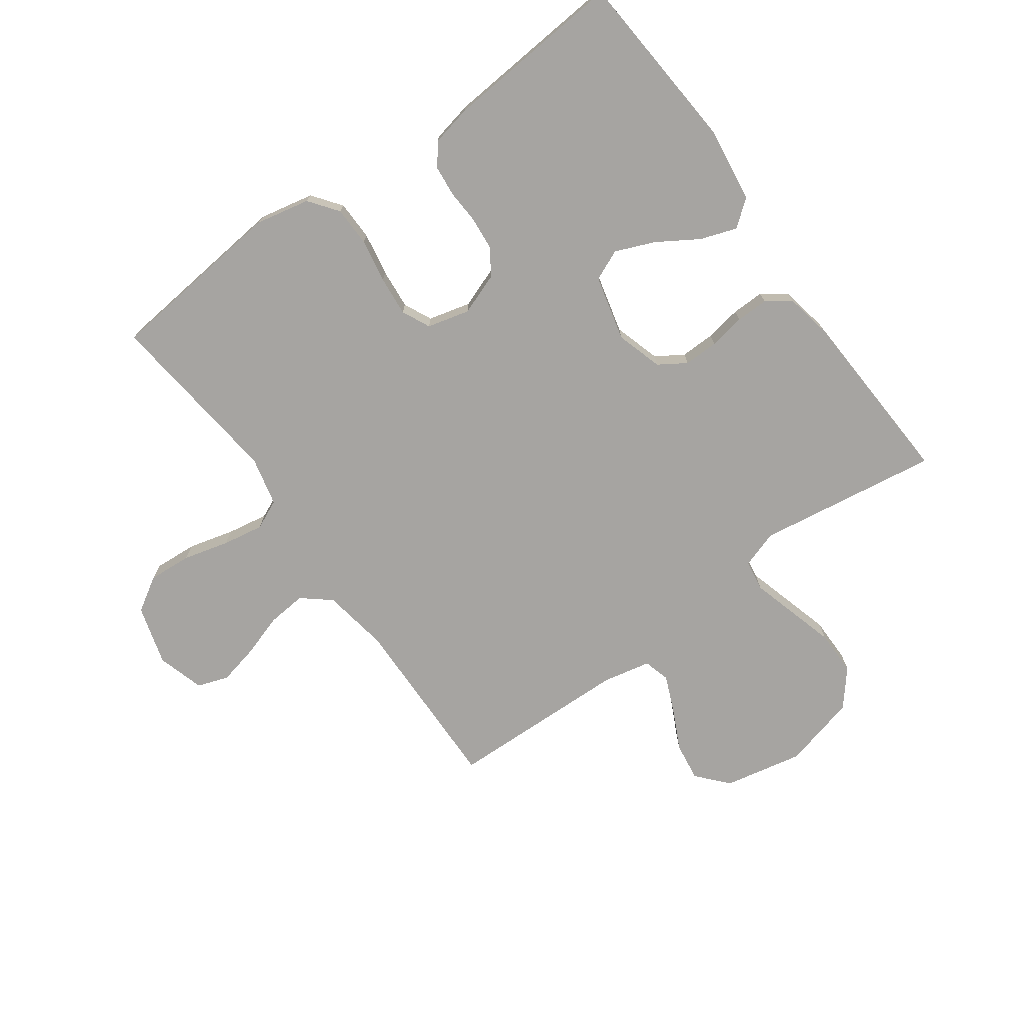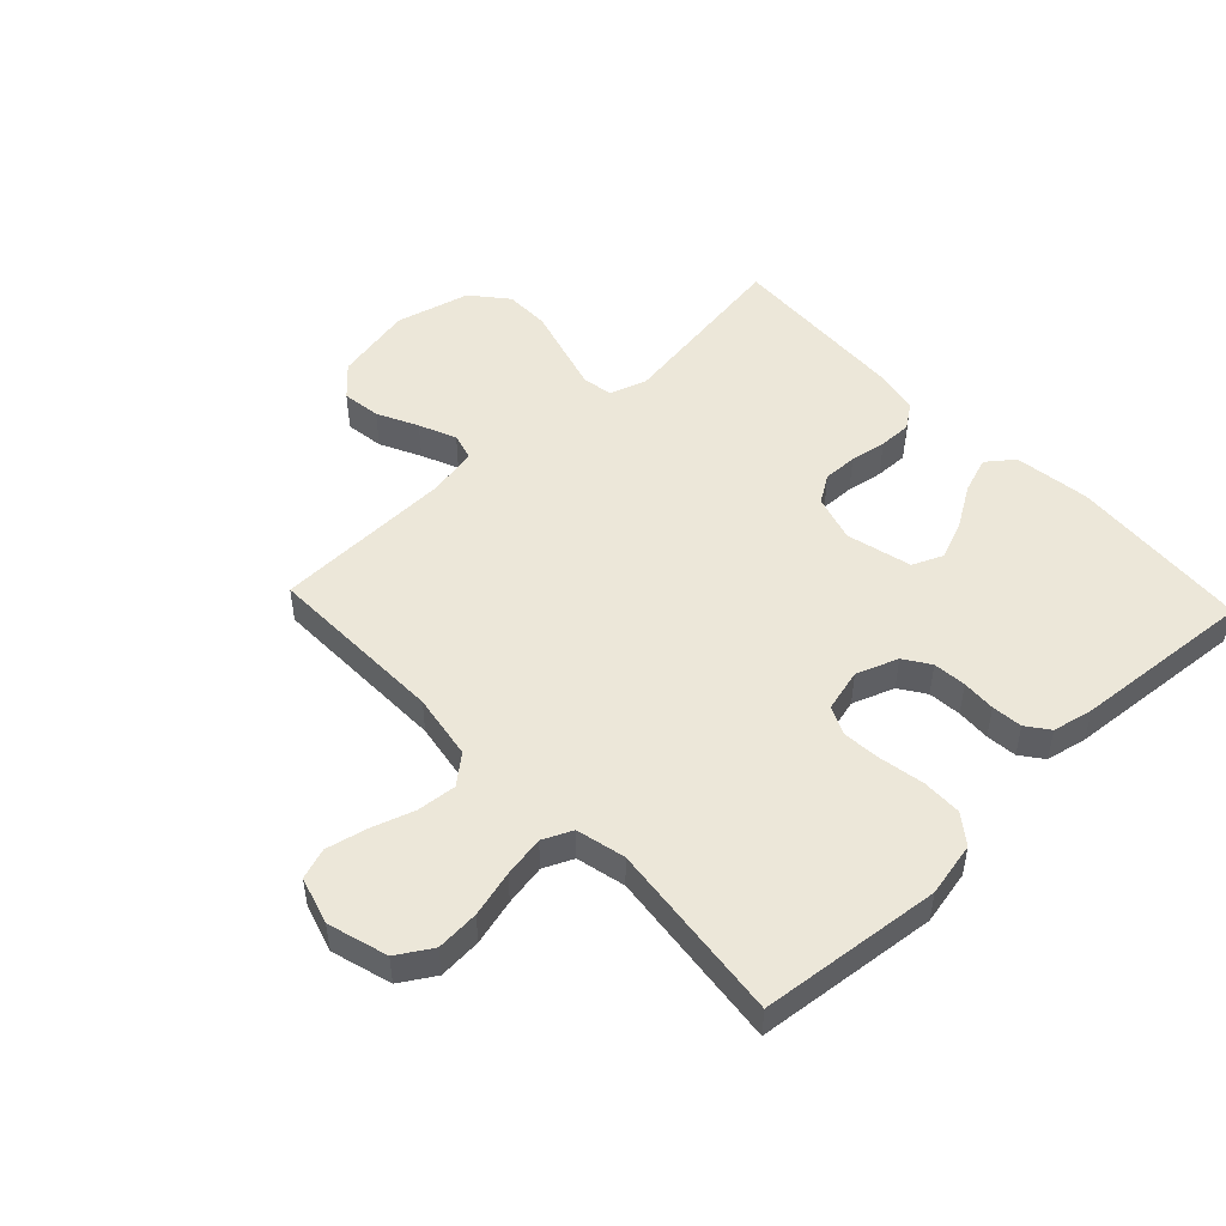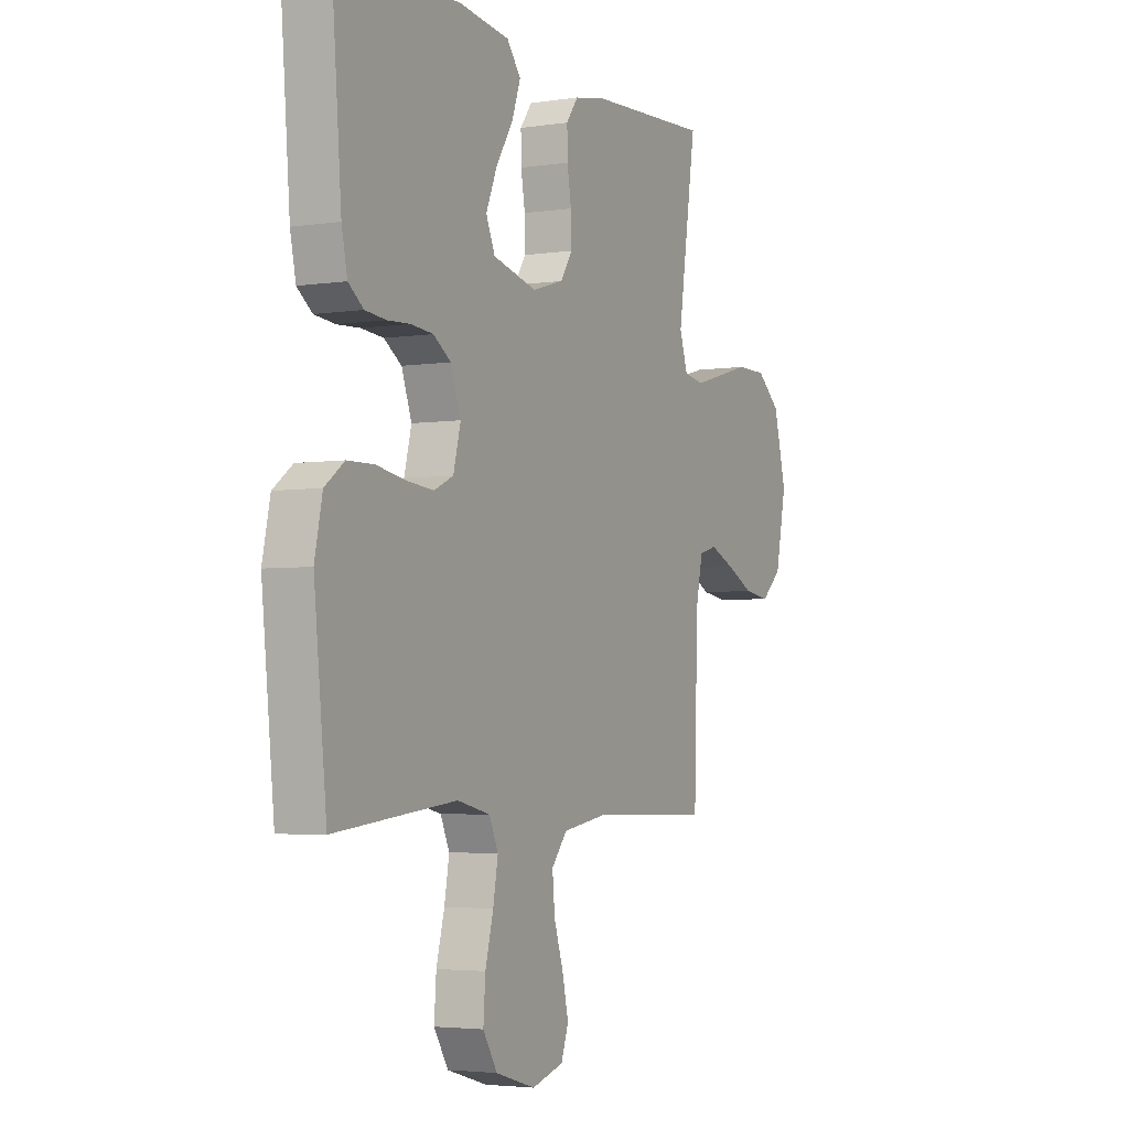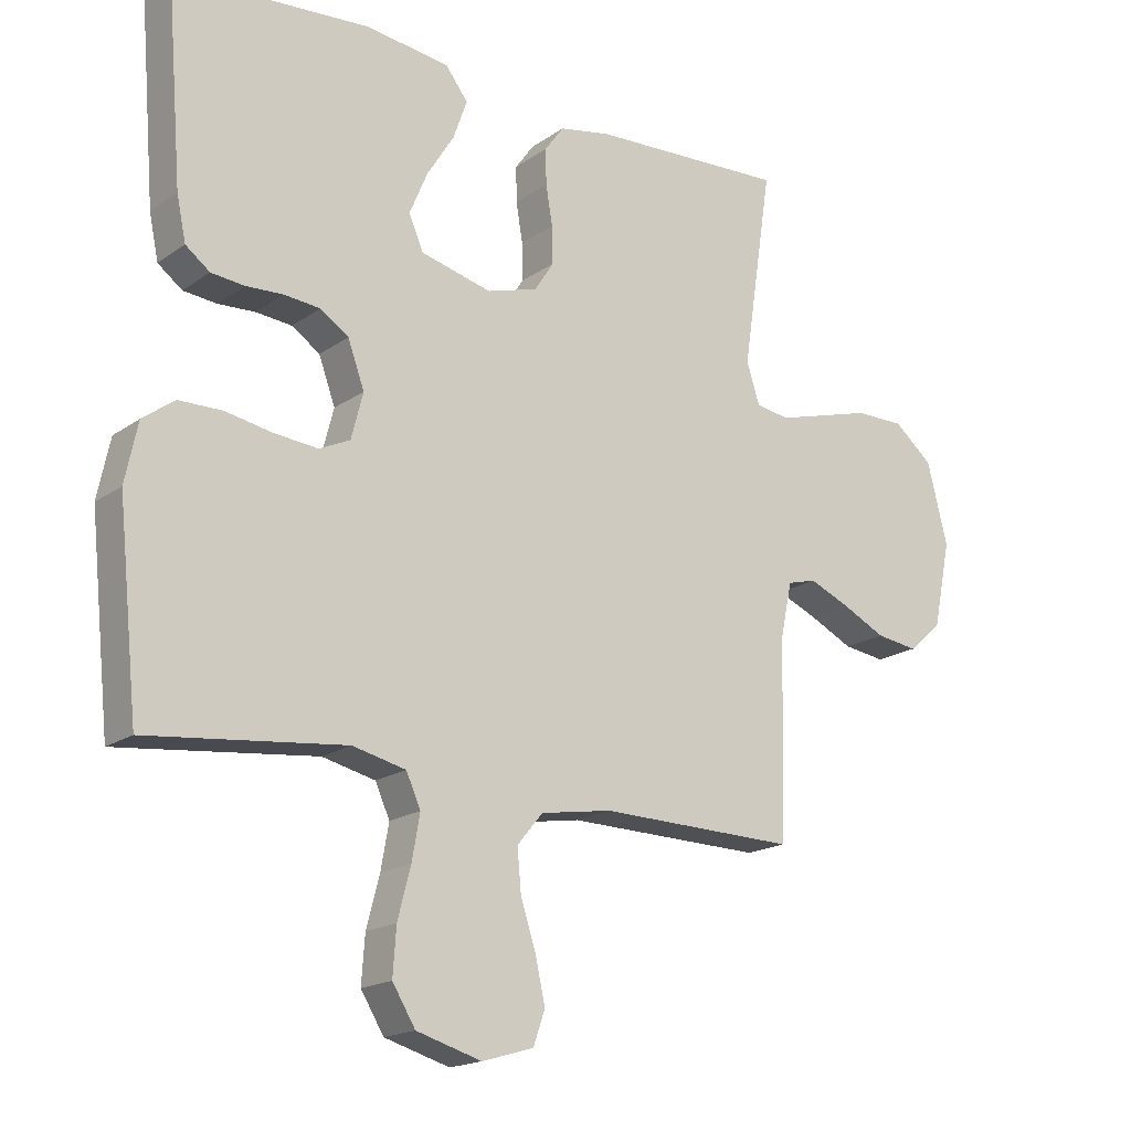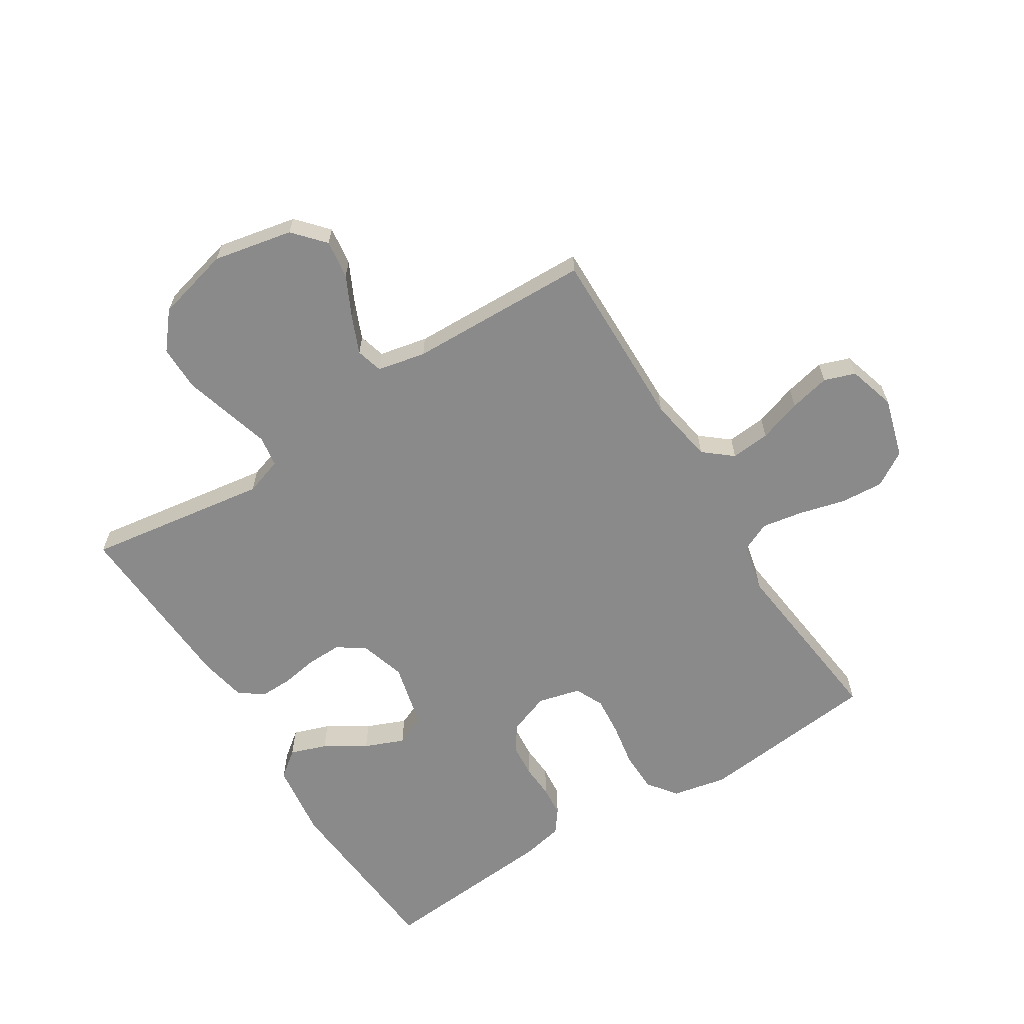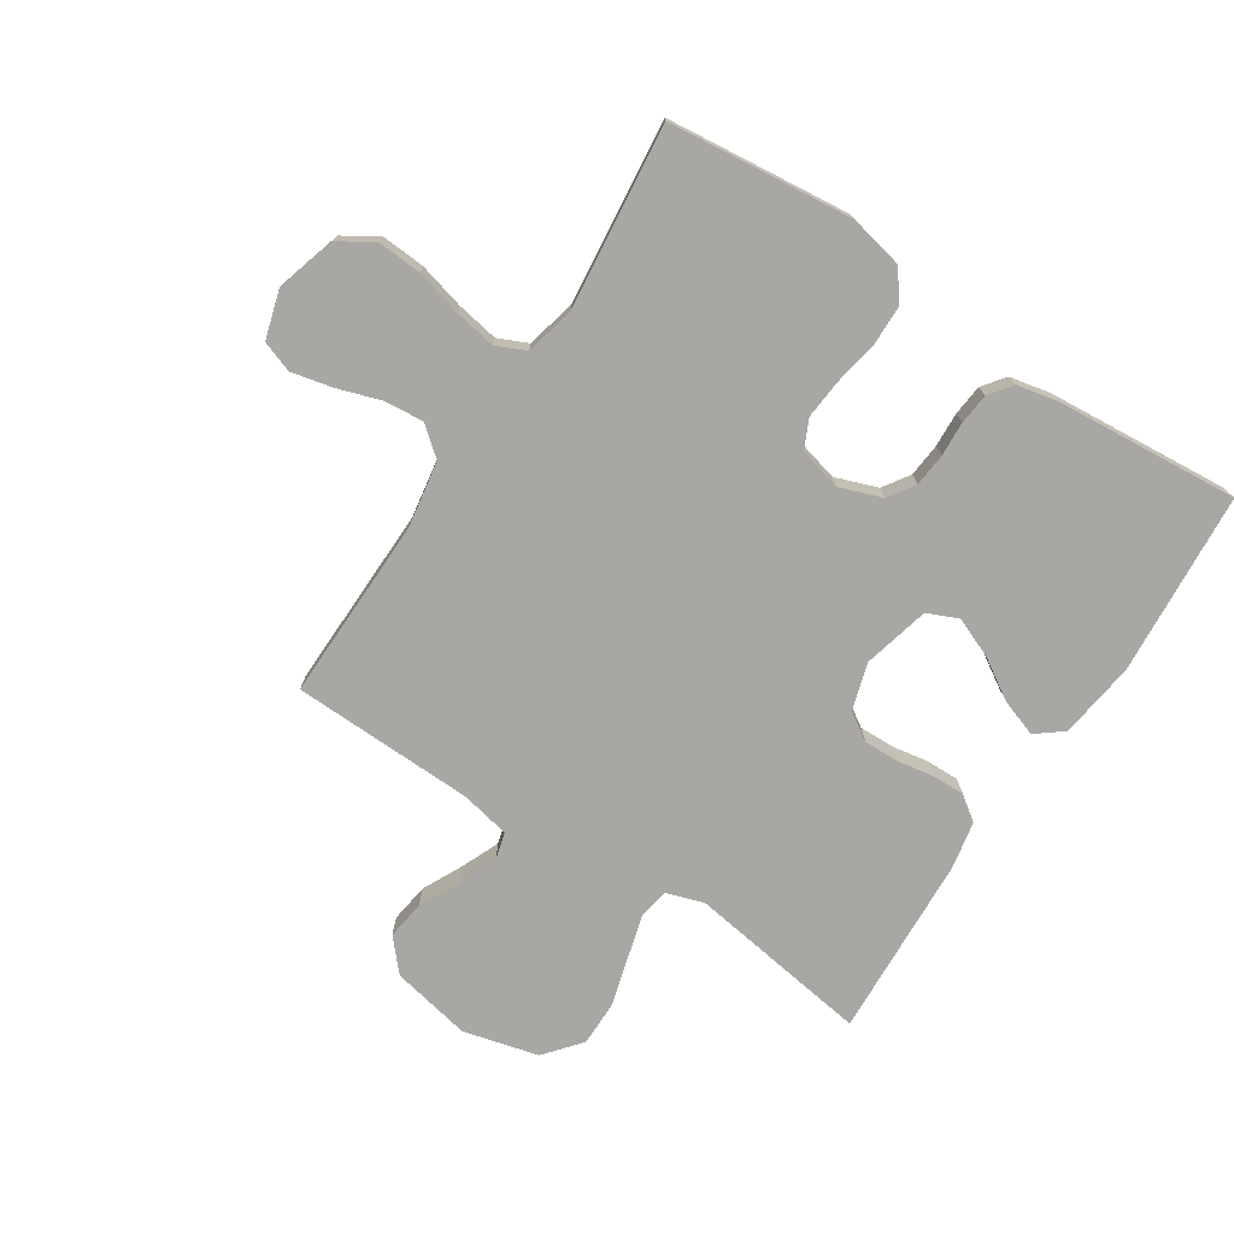
<metadata>
{"format":"obj","ext":"obj","renderer":"f3d","projection":"perspective","resolution":1024,"background":"white","views":[{"elev":-73.5,"azim":-54.1,"up":"+Y"},{"elev":49.8,"azim":-133.3,"up":"+Y"},{"elev":-3.7,"azim":-62.9,"up":"+Z"},{"elev":-17.9,"azim":-36.9,"up":"+Z"},{"elev":-63.4,"azim":122.3,"up":"+Y"},{"elev":-74.7,"azim":-123.0,"up":"+Y"}]}
</metadata>
<code>
v 0.5 0.07 -0.5
v 0.2 0.07 -0.494
v 0.091 0.07 -0.512
v 0.052 0.07 -0.559
v 0.058 0.07 -0.624
v 0.081 0.07 -0.695
v 0.096 0.07 -0.762
v 0.078 0.07 -0.813
v 0 0.07 -0.836
v -0.099 0.07 -0.807
v -0.134 0.07 -0.75
v -0.129 0.07 -0.679
v -0.109 0.07 -0.603
v -0.097 0.07 -0.535
v -0.119 0.07 -0.486
v -0.2 0.07 -0.467
v -0.5 0.07 -0.5
v -0.531 0.07 -0.2
v -0.512 0.07 -0.11
v -0.464 0.07 -0.074
v -0.398 0.07 -0.073
v -0.326 0.07 -0.086
v -0.26 0.07 -0.092
v -0.213 0.07 -0.07
v -0.195 0.07 0
v -0.22 0.07 0.069
v -0.263 0.07 0.098
v -0.318 0.07 0.103
v -0.374 0.07 0.1
v -0.425 0.07 0.105
v -0.462 0.07 0.133
v -0.476 0.07 0.2
v -0.5 0.07 0.5
v -0.2 0.07 0.522
v -0.074 0.07 0.505
v -0.04 0.07 0.461
v -0.061 0.07 0.401
v -0.103 0.07 0.334
v -0.13 0.07 0.269
v -0.108 0.07 0.218
v 0 0.07 0.191
v 0.077 0.07 0.214
v 0.106 0.07 0.259
v 0.105 0.07 0.316
v 0.095 0.07 0.376
v 0.094 0.07 0.43
v 0.123 0.07 0.47
v 0.2 0.07 0.485
v 0.5 0.07 0.5
v 0.455 0.07 0.2
v 0.475 0.07 0.138
v 0.526 0.07 0.13
v 0.597 0.07 0.15
v 0.675 0.07 0.172
v 0.75 0.07 0.172
v 0.809 0.07 0.123
v 0.84 0.07 0
v 0.813 0.07 -0.131
v 0.762 0.07 -0.176
v 0.698 0.07 -0.167
v 0.631 0.07 -0.134
v 0.57 0.07 -0.108
v 0.526 0.07 -0.12
v 0.509 0.07 -0.2
v 0.5 0 -0.5
v 0.2 0 -0.494
v 0.091 0 -0.512
v 0.052 0 -0.559
v 0.058 0 -0.624
v 0.081 0 -0.695
v 0.096 0 -0.762
v 0.078 0 -0.813
v 0 0 -0.836
v -0.099 0 -0.807
v -0.134 0 -0.75
v -0.129 0 -0.679
v -0.109 0 -0.603
v -0.097 0 -0.535
v -0.119 0 -0.486
v -0.2 0 -0.467
v -0.5 0 -0.5
v -0.531 0 -0.2
v -0.512 0 -0.11
v -0.464 0 -0.074
v -0.398 0 -0.073
v -0.326 0 -0.086
v -0.26 0 -0.092
v -0.213 0 -0.07
v -0.195 0 0
v -0.22 0 0.069
v -0.263 0 0.098
v -0.318 0 0.103
v -0.374 0 0.1
v -0.425 0 0.105
v -0.462 0 0.133
v -0.476 0 0.2
v -0.5 0 0.5
v -0.2 0 0.522
v -0.074 0 0.505
v -0.04 0 0.461
v -0.061 0 0.401
v -0.103 0 0.334
v -0.13 0 0.269
v -0.108 0 0.218
v 0 0 0.191
v 0.077 0 0.214
v 0.106 0 0.259
v 0.105 0 0.316
v 0.095 0 0.376
v 0.094 0 0.43
v 0.123 0 0.47
v 0.2 0 0.485
v 0.5 0 0.5
v 0.455 0 0.2
v 0.475 0 0.138
v 0.526 0 0.13
v 0.597 0 0.15
v 0.675 0 0.172
v 0.75 0 0.172
v 0.809 0 0.123
v 0.84 0 0
v 0.813 0 -0.131
v 0.762 0 -0.176
v 0.698 0 -0.167
v 0.631 0 -0.134
v 0.57 0 -0.108
v 0.526 0 -0.12
v 0.509 0 -0.2
f 58 59 60 61
f 58 61 62
f 57 58 62
f 56 57 62 63
f 53 54 55 56
f 52 53 56 63
f 47 48 49 50
f 47 50 51
f 44 45 46 47
f 43 44 47 51
f 42 43 51
f 41 42 51
f 35 36 37 38
f 35 38 39
f 34 35 39
f 33 34 39
f 32 33 39 40
f 28 29 30 31
f 27 28 31 32
f 19 20 21 22
f 19 22 23
f 16 17 18 19
f 15 16 19 23
f 14 15 23 24
f 10 11 12 13
f 10 13 14
f 9 10 14
f 5 6 7 8
f 5 8 9 14
f 64 1 2
f 64 2 3
f 63 64 3
f 41 51 52 63
f 41 63 3
f 27 32 40 41
f 26 27 41
f 25 26 41 3
f 24 25 3 4
f 4 5 14 24
f 125 124 123 122
f 126 125 122
f 126 122 121
f 127 126 121 120
f 120 119 118 117
f 127 120 117 116
f 114 113 112 111
f 115 114 111
f 111 110 109 108
f 115 111 108 107
f 115 107 106
f 115 106 105
f 102 101 100 99
f 103 102 99
f 103 99 98
f 103 98 97
f 104 103 97 96
f 95 94 93 92
f 96 95 92 91
f 86 85 84 83
f 87 86 83
f 83 82 81 80
f 87 83 80 79
f 88 87 79 78
f 77 76 75 74
f 78 77 74
f 78 74 73
f 72 71 70 69
f 78 73 72 69
f 66 65 128
f 67 66 128
f 67 128 127
f 127 116 115 105
f 67 127 105
f 105 104 96 91
f 105 91 90
f 67 105 90 89
f 68 67 89 88
f 88 78 69 68
f 1 65 66 2
f 2 66 67 3
f 3 67 68 4
f 4 68 69 5
f 5 69 70 6
f 6 70 71 7
f 7 71 72 8
f 8 72 73 9
f 9 73 74 10
f 10 74 75 11
f 11 75 76 12
f 12 76 77 13
f 13 77 78 14
f 14 78 79 15
f 15 79 80 16
f 16 80 81 17
f 17 81 82 18
f 18 82 83 19
f 19 83 84 20
f 20 84 85 21
f 21 85 86 22
f 22 86 87 23
f 23 87 88 24
f 24 88 89 25
f 25 89 90 26
f 26 90 91 27
f 27 91 92 28
f 28 92 93 29
f 29 93 94 30
f 30 94 95 31
f 31 95 96 32
f 32 96 97 33
f 33 97 98 34
f 34 98 99 35
f 35 99 100 36
f 36 100 101 37
f 37 101 102 38
f 38 102 103 39
f 39 103 104 40
f 40 104 105 41
f 41 105 106 42
f 42 106 107 43
f 43 107 108 44
f 44 108 109 45
f 45 109 110 46
f 46 110 111 47
f 47 111 112 48
f 48 112 113 49
f 49 113 114 50
f 50 114 115 51
f 51 115 116 52
f 52 116 117 53
f 53 117 118 54
f 54 118 119 55
f 55 119 120 56
f 56 120 121 57
f 57 121 122 58
f 58 122 123 59
f 59 123 124 60
f 60 124 125 61
f 61 125 126 62
f 62 126 127 63
f 63 127 128 64
f 64 128 65 1

</code>
